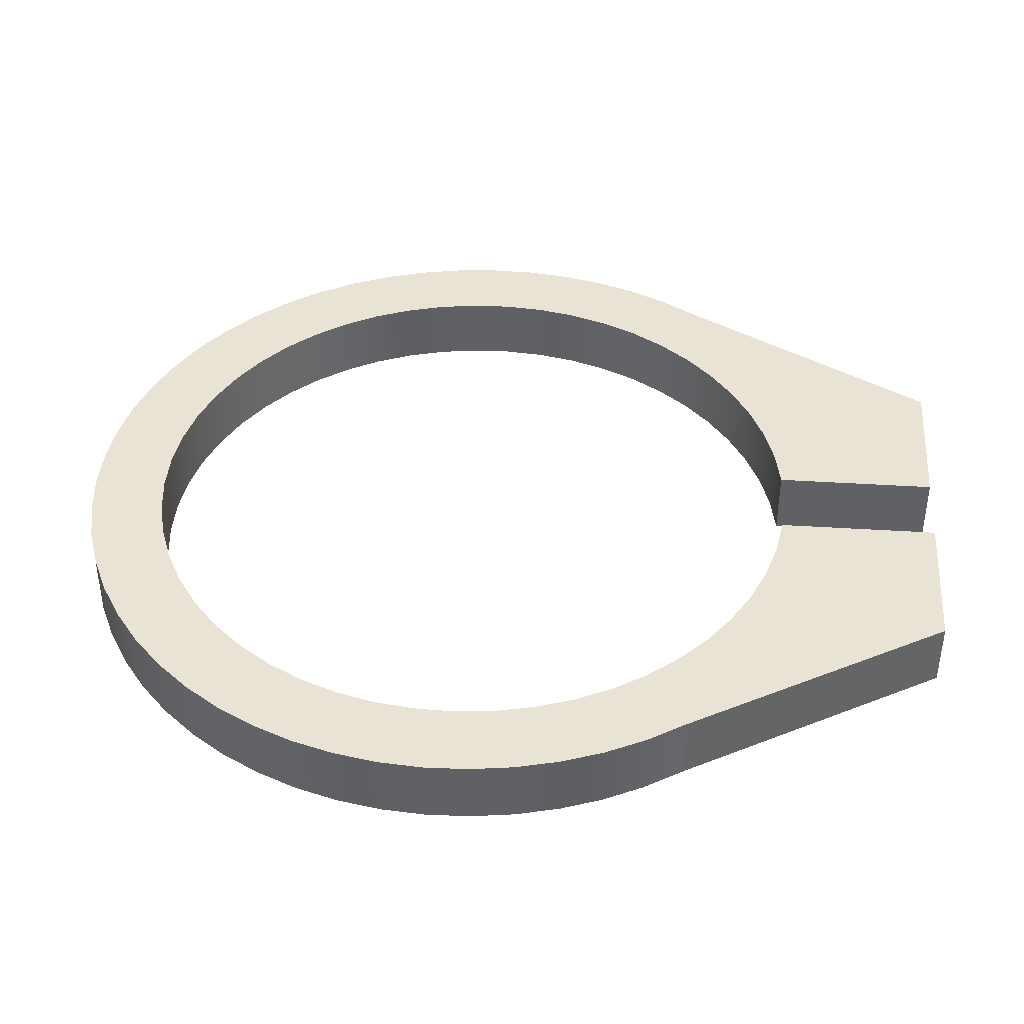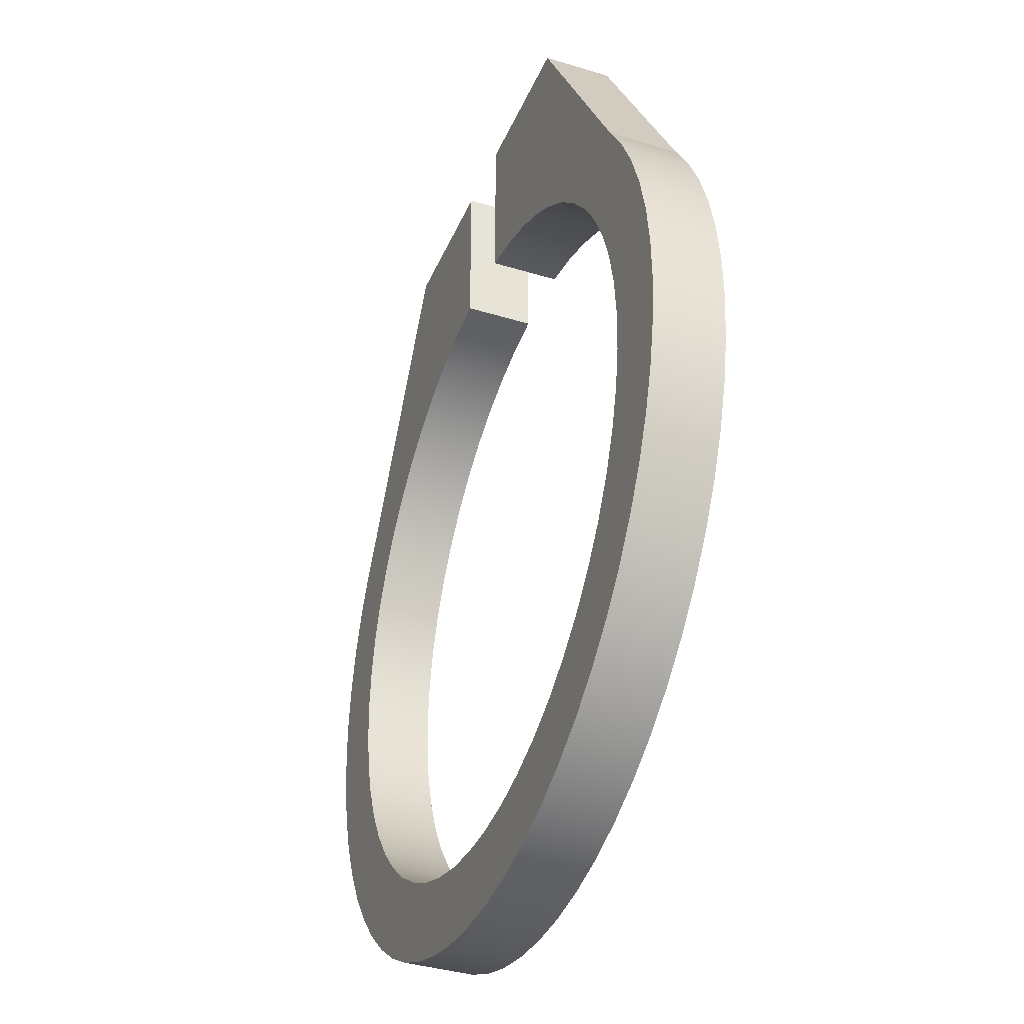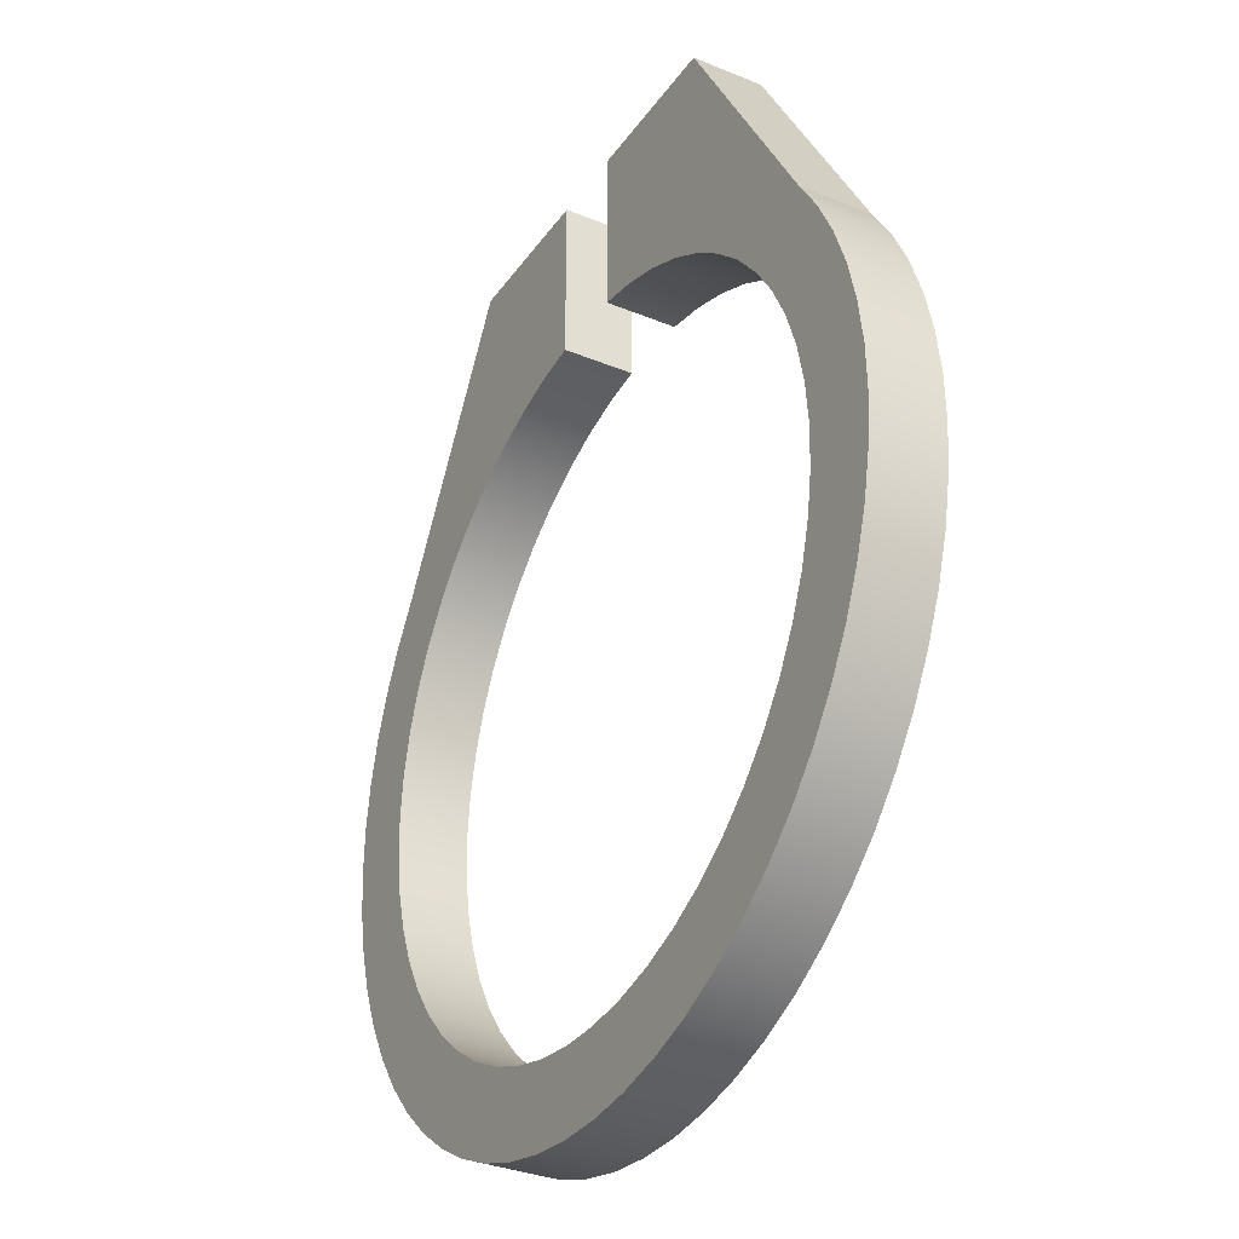
<metadata>
{"format":"obj","ext":"obj","renderer":"f3d","projection":"perspective","resolution":1024,"background":"white","views":[{"elev":41.1,"azim":-85.6,"up":"+Y"},{"elev":-37.5,"azim":-111.4,"up":"+Z"},{"elev":-33.0,"azim":-119.6,"up":"+Z"}]}
</metadata>
<code>
v 0.1 0 0.8944
v 0.1 0 1.325
v 0.1 0.18 1.325
v 0.1 0.18 0.8944
v -0.1 0 0.8944
v -0.2053 0 0.8763
v -0.3078 0 0.8457
v -0.4059 0 0.8033
v -0.4982 0 0.7495
v -0.5836 0 0.6852
v -0.6607 0 0.6111
v -0.7285 0 0.5285
v -0.786 0 0.4384
v -0.8324 0 0.3421
v -0.8671 0 0.241
v -0.8896 0 0.1365
v -0.8995 0 0.0301
v -0.8967 0 -0.07675
v -0.8813 0 -0.1825
v -0.8534 0 -0.2857
v -0.8136 0 -0.3849
v -0.7622 0 -0.4786
v -0.7001 0 -0.5656
v -0.6281 0 -0.6446
v -0.5472 0 -0.7145
v -0.4587 0 -0.7744
v -0.3636 0 -0.8233
v -0.2635 0 -0.8606
v -0.1596 0 -0.8857
v -0.05344 0 -0.8984
v 0.05344 0 -0.8984
v 0.1596 0 -0.8857
v 0.2635 0 -0.8606
v 0.3636 0 -0.8233
v 0.4587 0 -0.7744
v 0.5472 0 -0.7145
v 0.6281 0 -0.6446
v 0.7001 0 -0.5656
v 0.7622 0 -0.4786
v 0.8136 0 -0.3849
v 0.8534 0 -0.2857
v 0.8813 0 -0.1825
v 0.8967 0 -0.07675
v 0.8995 0 0.0301
v 0.8896 0 0.1365
v 0.8671 0 0.241
v 0.8324 0 0.3421
v 0.786 0 0.4384
v 0.7285 0 0.5285
v 0.6607 0 0.6111
v 0.5836 0 0.6852
v 0.4982 0 0.7495
v 0.4059 0 0.8033
v 0.3078 0 0.8457
v 0.2053 0 0.8763
v 0.1 0 0.8944
v 0.1 0.18 0.8944
v 0.2053 0.18 0.8763
v 0.3078 0.18 0.8457
v 0.4059 0.18 0.8033
v 0.4982 0.18 0.7495
v 0.5836 0.18 0.6852
v 0.6607 0.18 0.6111
v 0.7285 0.18 0.5285
v 0.786 0.18 0.4384
v 0.8324 0.18 0.3421
v 0.8671 0.18 0.241
v 0.8896 0.18 0.1365
v 0.8995 0.18 0.0301
v 0.8967 0.18 -0.07675
v 0.8813 0.18 -0.1825
v 0.8534 0.18 -0.2857
v 0.8136 0.18 -0.3849
v 0.7622 0.18 -0.4786
v 0.7001 0.18 -0.5656
v 0.6281 0.18 -0.6446
v 0.5472 0.18 -0.7145
v 0.4587 0.18 -0.7744
v 0.3636 0.18 -0.8233
v 0.2635 0.18 -0.8606
v 0.1596 0.18 -0.8857
v 0.05344 0.18 -0.8984
v -0.05344 0.18 -0.8984
v -0.1596 0.18 -0.8857
v -0.2635 0.18 -0.8606
v -0.3636 0.18 -0.8233
v -0.4587 0.18 -0.7744
v -0.5472 0.18 -0.7145
v -0.6281 0.18 -0.6446
v -0.7001 0.18 -0.5656
v -0.7622 0.18 -0.4786
v -0.8136 0.18 -0.3849
v -0.8534 0.18 -0.2857
v -0.8813 0.18 -0.1825
v -0.8967 0.18 -0.07675
v -0.8995 0.18 0.0301
v -0.8896 0.18 0.1365
v -0.8671 0.18 0.241
v -0.8324 0.18 0.3421
v -0.786 0.18 0.4384
v -0.7285 0.18 0.5285
v -0.6607 0.18 0.6111
v -0.5836 0.18 0.6852
v -0.4982 0.18 0.7495
v -0.4059 0.18 0.8033
v -0.3078 0.18 0.8457
v -0.2053 0.18 0.8763
v -0.1 0.18 0.8944
v -0.1 0 1.325
v -0.1 0 0.8944
v -0.1 0.18 0.8944
v -0.1 0.18 1.325
v -0.5 0 1.325
v -0.1 0 1.325
v -0.1 0.18 1.325
v -0.5 0.18 1.325
v -0.9 0 0.6325
v -0.5 0 1.325
v -0.5 0.18 1.325
v -0.9 0.18 0.6325
v 0.9 0 0.6325
v 0.9621 0 0.5332
v 1.013 0 0.4279
v 1.053 0 0.3178
v 1.081 0 0.204
v 1.096 0 0.08794
v 1.1 0 -0.02912
v 1.09 0 -0.1458
v 1.069 0 -0.2609
v 1.035 0 -0.373
v 0.9893 0 -0.4809
v 0.9326 0 -0.5834
v 0.8653 0 -0.6792
v 0.7882 0 -0.7673
v 0.7021 0 -0.8468
v 0.6081 0 -0.9166
v 0.5072 0 -0.9761
v 0.4006 0 -1.024
v 0.2894 0 -1.061
v 0.175 0 -1.086
v 0.05855 0 -1.098
v -0.05855 0 -1.098
v -0.175 0 -1.086
v -0.2894 0 -1.061
v -0.4006 0 -1.024
v -0.5072 0 -0.9761
v -0.6081 0 -0.9166
v -0.7021 0 -0.8468
v -0.7882 0 -0.7673
v -0.8653 0 -0.6792
v -0.9326 0 -0.5834
v -0.9893 0 -0.4809
v -1.035 0 -0.373
v -1.069 0 -0.2609
v -1.09 0 -0.1458
v -1.1 0 -0.02912
v -1.096 0 0.08794
v -1.081 0 0.204
v -1.053 0 0.3178
v -1.013 0 0.4279
v -0.9621 0 0.5332
v -0.9 0 0.6325
v -0.9 0.18 0.6325
v -0.9621 0.18 0.5332
v -1.013 0.18 0.4279
v -1.053 0.18 0.3178
v -1.081 0.18 0.204
v -1.096 0.18 0.08794
v -1.1 0.18 -0.02912
v -1.09 0.18 -0.1458
v -1.069 0.18 -0.2609
v -1.035 0.18 -0.373
v -0.9893 0.18 -0.4809
v -0.9326 0.18 -0.5834
v -0.8653 0.18 -0.6792
v -0.7882 0.18 -0.7673
v -0.7021 0.18 -0.8468
v -0.6081 0.18 -0.9166
v -0.5072 0.18 -0.9761
v -0.4006 0.18 -1.024
v -0.2894 0.18 -1.061
v -0.175 0.18 -1.086
v -0.05855 0.18 -1.098
v 0.05855 0.18 -1.098
v 0.175 0.18 -1.086
v 0.2894 0.18 -1.061
v 0.4006 0.18 -1.024
v 0.5072 0.18 -0.9761
v 0.6081 0.18 -0.9166
v 0.7021 0.18 -0.8468
v 0.7882 0.18 -0.7673
v 0.8653 0.18 -0.6792
v 0.9326 0.18 -0.5834
v 0.9893 0.18 -0.4809
v 1.035 0.18 -0.373
v 1.069 0.18 -0.2609
v 1.09 0.18 -0.1458
v 1.1 0.18 -0.02912
v 1.096 0.18 0.08794
v 1.081 0.18 0.204
v 1.053 0.18 0.3178
v 1.013 0.18 0.4279
v 0.9621 0.18 0.5332
v 0.9 0.18 0.6325
v 0.5 0 1.325
v 0.9 0 0.6325
v 0.9 0.18 0.6325
v 0.5 0.18 1.325
v 0.1 0 1.325
v 0.5 0 1.325
v 0.5 0.18 1.325
v 0.1 0.18 1.325
v 0.1 0.18 1.325
v 0.5 0.18 1.325
v 0.9 0.18 0.6325
v 0.9621 0.18 0.5332
v 1.013 0.18 0.4279
v 1.053 0.18 0.3178
v 1.081 0.18 0.204
v 1.096 0.18 0.08794
v 1.1 0.18 -0.02912
v 1.09 0.18 -0.1458
v 1.069 0.18 -0.2609
v 1.035 0.18 -0.373
v 0.9893 0.18 -0.4809
v 0.9326 0.18 -0.5834
v 0.8653 0.18 -0.6792
v 0.7882 0.18 -0.7673
v 0.7021 0.18 -0.8468
v 0.6081 0.18 -0.9166
v 0.5072 0.18 -0.9761
v 0.4006 0.18 -1.024
v 0.2894 0.18 -1.061
v 0.175 0.18 -1.086
v 0.05855 0.18 -1.098
v -0.05855 0.18 -1.098
v -0.175 0.18 -1.086
v -0.2894 0.18 -1.061
v -0.4006 0.18 -1.024
v -0.5072 0.18 -0.9761
v -0.6081 0.18 -0.9166
v -0.7021 0.18 -0.8468
v -0.7882 0.18 -0.7673
v -0.8653 0.18 -0.6792
v -0.9326 0.18 -0.5834
v -0.9893 0.18 -0.4809
v -1.035 0.18 -0.373
v -1.069 0.18 -0.2609
v -1.09 0.18 -0.1458
v -1.1 0.18 -0.02912
v -1.096 0.18 0.08794
v -1.081 0.18 0.204
v -1.053 0.18 0.3178
v -1.013 0.18 0.4279
v -0.9621 0.18 0.5332
v -0.9 0.18 0.6325
v -0.5 0.18 1.325
v -0.1 0.18 1.325
v -0.1 0.18 0.8944
v -0.2053 0.18 0.8763
v -0.3078 0.18 0.8457
v -0.4059 0.18 0.8033
v -0.4982 0.18 0.7495
v -0.5836 0.18 0.6852
v -0.6607 0.18 0.6111
v -0.7285 0.18 0.5285
v -0.786 0.18 0.4384
v -0.8324 0.18 0.3421
v -0.8671 0.18 0.241
v -0.8896 0.18 0.1365
v -0.8995 0.18 0.0301
v -0.8967 0.18 -0.07675
v -0.8813 0.18 -0.1825
v -0.8534 0.18 -0.2857
v -0.8136 0.18 -0.3849
v -0.7622 0.18 -0.4786
v -0.7001 0.18 -0.5656
v -0.6281 0.18 -0.6446
v -0.5472 0.18 -0.7145
v -0.4587 0.18 -0.7744
v -0.3636 0.18 -0.8233
v -0.2635 0.18 -0.8606
v -0.1596 0.18 -0.8857
v -0.05344 0.18 -0.8984
v 0.05344 0.18 -0.8984
v 0.1596 0.18 -0.8857
v 0.2635 0.18 -0.8606
v 0.3636 0.18 -0.8233
v 0.4587 0.18 -0.7744
v 0.5472 0.18 -0.7145
v 0.6281 0.18 -0.6446
v 0.7001 0.18 -0.5656
v 0.7622 0.18 -0.4786
v 0.8136 0.18 -0.3849
v 0.8534 0.18 -0.2857
v 0.8813 0.18 -0.1825
v 0.8967 0.18 -0.07675
v 0.8995 0.18 0.0301
v 0.8896 0.18 0.1365
v 0.8671 0.18 0.241
v 0.8324 0.18 0.3421
v 0.786 0.18 0.4384
v 0.7285 0.18 0.5285
v 0.6607 0.18 0.6111
v 0.5836 0.18 0.6852
v 0.4982 0.18 0.7495
v 0.4059 0.18 0.8033
v 0.3078 0.18 0.8457
v 0.2053 0.18 0.8763
v 0.1 0.18 0.8944
v 0.5 0 1.325
v 0.1 0 1.325
v 0.1 0 0.8944
v 0.2053 0 0.8763
v 0.3078 0 0.8457
v 0.4059 0 0.8033
v 0.4982 0 0.7495
v 0.5836 0 0.6852
v 0.6607 0 0.6111
v 0.7285 0 0.5285
v 0.786 0 0.4384
v 0.8324 0 0.3421
v 0.8671 0 0.241
v 0.8896 0 0.1365
v 0.8995 0 0.0301
v 0.8967 0 -0.07675
v 0.8813 0 -0.1825
v 0.8534 0 -0.2857
v 0.8136 0 -0.3849
v 0.7622 0 -0.4786
v 0.7001 0 -0.5656
v 0.6281 0 -0.6446
v 0.5472 0 -0.7145
v 0.4587 0 -0.7744
v 0.3636 0 -0.8233
v 0.2635 0 -0.8606
v 0.1596 0 -0.8857
v 0.05344 0 -0.8984
v -0.05344 0 -0.8984
v -0.1596 0 -0.8857
v -0.2635 0 -0.8606
v -0.3636 0 -0.8233
v -0.4587 0 -0.7744
v -0.5472 0 -0.7145
v -0.6281 0 -0.6446
v -0.7001 0 -0.5656
v -0.7622 0 -0.4786
v -0.8136 0 -0.3849
v -0.8534 0 -0.2857
v -0.8813 0 -0.1825
v -0.8967 0 -0.07675
v -0.8995 0 0.0301
v -0.8896 0 0.1365
v -0.8671 0 0.241
v -0.8324 0 0.3421
v -0.786 0 0.4384
v -0.7285 0 0.5285
v -0.6607 0 0.6111
v -0.5836 0 0.6852
v -0.4982 0 0.7495
v -0.4059 0 0.8033
v -0.3078 0 0.8457
v -0.2053 0 0.8763
v -0.1 0 0.8944
v -0.1 0 1.325
v -0.5 0 1.325
v -0.9 0 0.6325
v -0.9621 0 0.5332
v -1.013 0 0.4279
v -1.053 0 0.3178
v -1.081 0 0.204
v -1.096 0 0.08794
v -1.1 0 -0.02912
v -1.09 0 -0.1458
v -1.069 0 -0.2609
v -1.035 0 -0.373
v -0.9893 0 -0.4809
v -0.9326 0 -0.5834
v -0.8653 0 -0.6792
v -0.7882 0 -0.7673
v -0.7021 0 -0.8468
v -0.6081 0 -0.9166
v -0.5072 0 -0.9761
v -0.4006 0 -1.024
v -0.2894 0 -1.061
v -0.175 0 -1.086
v -0.05855 0 -1.098
v 0.05855 0 -1.098
v 0.175 0 -1.086
v 0.2894 0 -1.061
v 0.4006 0 -1.024
v 0.5072 0 -0.9761
v 0.6081 0 -0.9166
v 0.7021 0 -0.8468
v 0.7882 0 -0.7673
v 0.8653 0 -0.6792
v 0.9326 0 -0.5834
v 0.9893 0 -0.4809
v 1.035 0 -0.373
v 1.069 0 -0.2609
v 1.09 0 -0.1458
v 1.1 0 -0.02912
v 1.096 0 0.08794
v 1.081 0 0.204
v 1.053 0 0.3178
v 1.013 0 0.4279
v 0.9621 0 0.5332
v 0.9 0 0.6325
g 206189ee-e317-11ea-b49b-54bf646e7e1f
f 1 2 4
f 4 2 3
g 2063379e-e317-11ea-b7bd-54bf646e7e1f
f 108 5 107
f 107 5 6
f 107 6 106
f 106 6 7
f 106 7 105
f 105 7 8
f 105 8 104
f 104 8 9
f 104 9 103
f 103 9 10
f 103 10 102
f 102 10 11
f 102 11 101
f 101 11 12
f 101 12 100
f 100 12 13
f 100 13 99
f 99 13 14
f 99 14 98
f 98 14 15
f 98 15 97
f 97 15 16
f 97 16 96
f 96 16 17
f 96 17 95
f 95 17 18
f 95 18 94
f 94 18 19
f 94 19 93
f 93 19 20
f 93 20 92
f 92 20 21
f 92 21 91
f 91 21 22
f 91 22 90
f 90 22 23
f 90 23 89
f 89 23 24
f 89 24 88
f 88 24 25
f 88 25 87
f 87 25 26
f 87 26 86
f 86 26 27
f 86 27 85
f 85 27 28
f 85 28 84
f 84 28 29
f 84 29 83
f 83 29 30
f 83 30 82
f 82 30 31
f 82 31 81
f 81 31 32
f 81 32 80
f 80 32 33
f 80 33 79
f 79 33 34
f 79 34 78
f 78 34 35
f 78 35 77
f 77 35 36
f 77 36 76
f 76 36 37
f 76 37 75
f 75 37 38
f 75 38 74
f 74 38 39
f 74 39 73
f 73 39 40
f 73 40 72
f 72 40 41
f 72 41 71
f 71 41 42
f 71 42 70
f 70 42 43
f 70 43 69
f 69 43 44
f 69 44 68
f 68 44 45
f 68 45 67
f 67 45 46
f 67 46 66
f 66 46 47
f 66 47 65
f 65 47 48
f 65 48 64
f 64 48 49
f 64 49 63
f 63 49 50
f 63 50 62
f 62 50 51
f 62 51 61
f 61 51 52
f 61 52 60
f 60 52 53
f 60 53 59
f 59 53 54
f 59 54 58
f 58 54 55
f 58 55 57
f 57 55 56
g 2064be5c-e317-11ea-9597-54bf646e7e1f
f 109 110 112
f 112 110 111
g 20661e06-e317-11ea-87b0-54bf646e7e1f
f 113 114 116
f 116 114 115
g 2067a47e-e317-11ea-b206-54bf646e7e1f
f 117 118 120
f 120 118 119
g 20695230-e317-11ea-b4b5-54bf646e7e1f
f 204 121 203
f 203 121 122
f 203 122 202
f 202 122 123
f 202 123 201
f 201 123 124
f 201 124 200
f 200 124 125
f 200 125 199
f 199 125 126
f 199 126 198
f 198 126 127
f 198 127 197
f 197 127 128
f 197 128 196
f 196 128 129
f 196 129 195
f 195 129 130
f 195 130 194
f 194 130 131
f 194 131 193
f 193 131 132
f 193 132 192
f 192 132 133
f 192 133 191
f 191 133 134
f 191 134 190
f 190 134 135
f 190 135 189
f 189 135 136
f 189 136 188
f 188 136 137
f 188 137 187
f 187 137 138
f 187 138 186
f 186 138 139
f 186 139 185
f 185 139 140
f 185 140 184
f 184 140 141
f 184 141 183
f 183 141 142
f 183 142 182
f 182 142 143
f 182 143 181
f 181 143 144
f 181 144 180
f 180 144 145
f 180 145 179
f 179 145 146
f 179 146 178
f 178 146 147
f 178 147 177
f 177 147 148
f 177 148 176
f 176 148 149
f 176 149 175
f 175 149 150
f 175 150 174
f 174 150 151
f 174 151 173
f 173 151 152
f 173 152 172
f 172 152 153
f 172 153 171
f 171 153 154
f 171 154 170
f 170 154 155
f 170 155 169
f 169 155 156
f 169 156 168
f 168 156 157
f 168 157 167
f 167 157 158
f 167 158 166
f 166 158 159
f 166 159 165
f 165 159 160
f 165 160 164
f 164 160 161
f 164 161 163
f 163 161 162
g 206affd0-e317-11ea-9e68-54bf646e7e1f
f 205 206 208
f 208 206 207
g 206c5f4a-e317-11ea-89b7-54bf646e7e1f
f 209 210 212
f 212 210 211
g 206de5e2-e317-11ea-a195-54bf646e7e1f
f 310 213 309
f 309 213 214
f 309 214 308
f 308 214 307
f 307 214 306
f 306 214 305
f 305 214 215
f 305 215 304
f 304 215 303
f 303 215 302
f 302 215 216
f 302 216 301
f 301 216 217
f 301 217 218
f 301 218 300
f 300 218 219
f 300 219 299
f 299 219 220
f 299 220 298
f 298 220 221
f 298 221 297
f 297 221 222
f 297 222 296
f 296 222 223
f 296 223 295
f 295 223 224
f 295 224 294
f 294 224 225
f 294 225 226
f 294 226 293
f 293 226 227
f 293 227 292
f 292 227 228
f 292 228 291
f 291 228 229
f 291 229 290
f 290 229 230
f 290 230 289
f 289 230 231
f 289 231 288
f 288 231 232
f 288 232 287
f 287 232 233
f 287 233 286
f 286 233 234
f 286 234 285
f 285 234 235
f 285 235 236
f 285 236 284
f 284 236 237
f 284 237 283
f 283 237 238
f 283 238 282
f 282 238 239
f 282 239 281
f 281 239 240
f 281 240 280
f 280 240 241
f 280 241 279
f 279 241 242
f 279 242 278
f 278 242 243
f 278 243 277
f 277 243 244
f 277 244 276
f 276 244 245
f 276 245 275
f 275 245 246
f 275 246 247
f 275 247 274
f 274 247 248
f 274 248 273
f 273 248 249
f 273 249 272
f 272 249 250
f 272 250 271
f 271 250 251
f 271 251 270
f 270 251 252
f 270 252 269
f 269 252 253
f 269 253 268
f 268 253 254
f 268 254 255
f 268 255 267
f 267 255 256
f 267 256 266
f 266 256 265
f 265 256 264
f 264 256 257
f 264 257 263
f 263 257 262
f 262 257 261
f 261 257 260
f 260 257 258
f 260 258 259
g 206fbae4-e317-11ea-9e21-54bf646e7e1f
f 312 314 311
f 311 314 315
f 311 315 316
f 312 313 314
f 316 317 311
f 311 317 318
f 311 318 408
f 408 318 319
f 408 319 320
f 320 321 408
f 408 321 407
f 407 321 322
f 407 322 406
f 406 322 405
f 405 322 323
f 405 323 404
f 404 323 324
f 404 324 403
f 403 324 325
f 403 325 402
f 402 325 326
f 402 326 401
f 401 326 327
f 401 327 400
f 400 327 328
f 400 328 399
f 399 328 329
f 399 329 398
f 398 329 397
f 397 329 330
f 397 330 396
f 396 330 331
f 396 331 395
f 395 331 332
f 395 332 394
f 394 332 333
f 394 333 393
f 393 333 334
f 393 334 392
f 392 334 335
f 392 335 391
f 391 335 336
f 391 336 390
f 390 336 337
f 390 337 389
f 389 337 338
f 389 338 388
f 388 338 339
f 388 339 387
f 387 339 386
f 386 339 340
f 386 340 385
f 385 340 341
f 385 341 384
f 384 341 342
f 384 342 383
f 383 342 343
f 383 343 382
f 382 343 344
f 382 344 381
f 381 344 345
f 381 345 380
f 380 345 346
f 380 346 379
f 379 346 347
f 379 347 378
f 378 347 348
f 378 348 377
f 377 348 376
f 376 348 349
f 376 349 375
f 375 349 350
f 375 350 374
f 374 350 351
f 374 351 373
f 373 351 352
f 373 352 372
f 372 352 353
f 372 353 371
f 371 353 354
f 371 354 370
f 370 354 355
f 370 355 369
f 369 355 368
f 368 355 356
f 368 356 367
f 367 356 357
f 367 357 358
f 358 359 367
f 367 359 366
f 366 359 360
f 366 360 361
f 361 362 366
f 366 362 363
f 366 363 365
f 365 363 364

</code>
